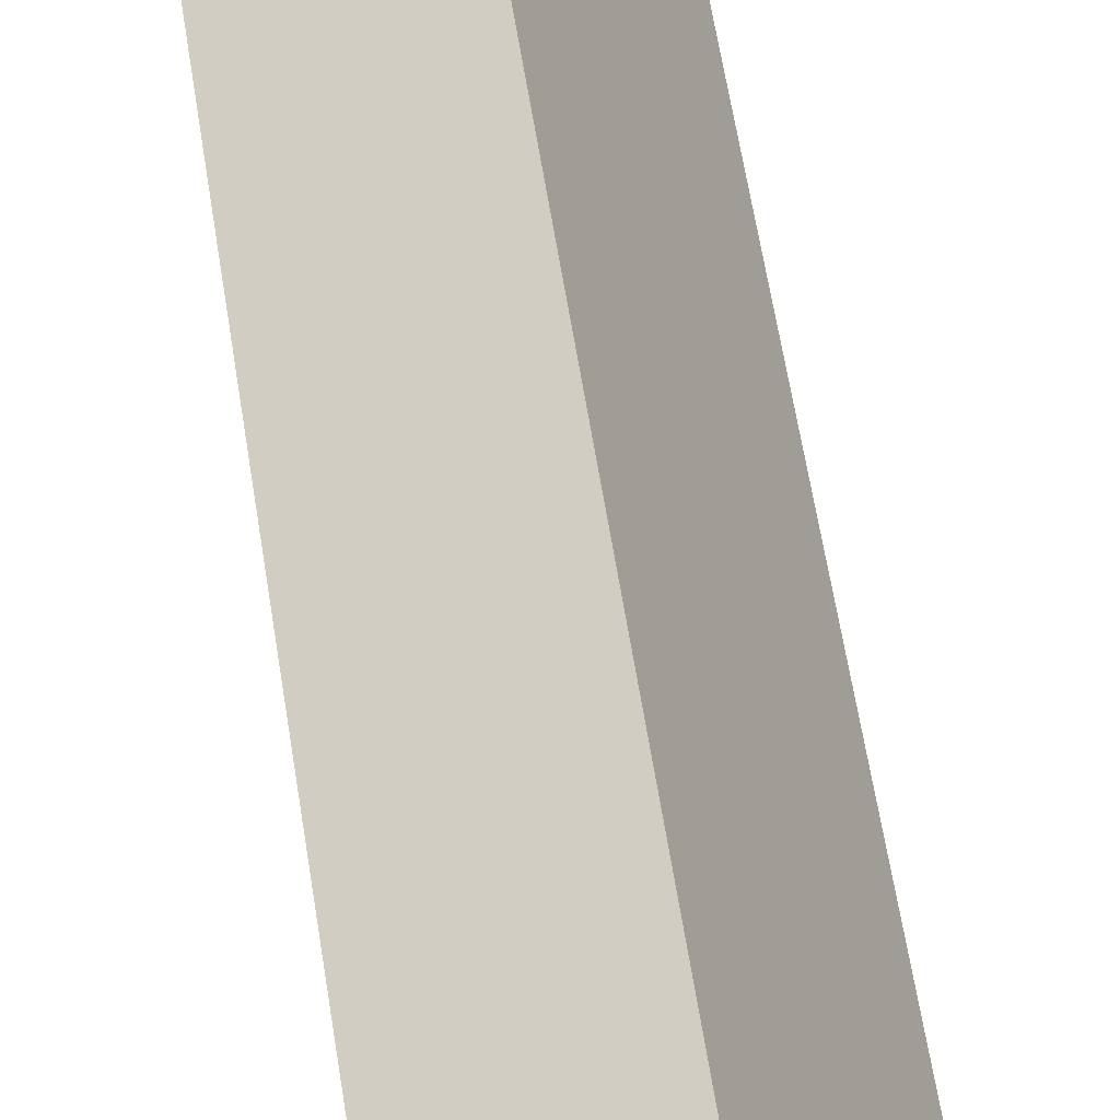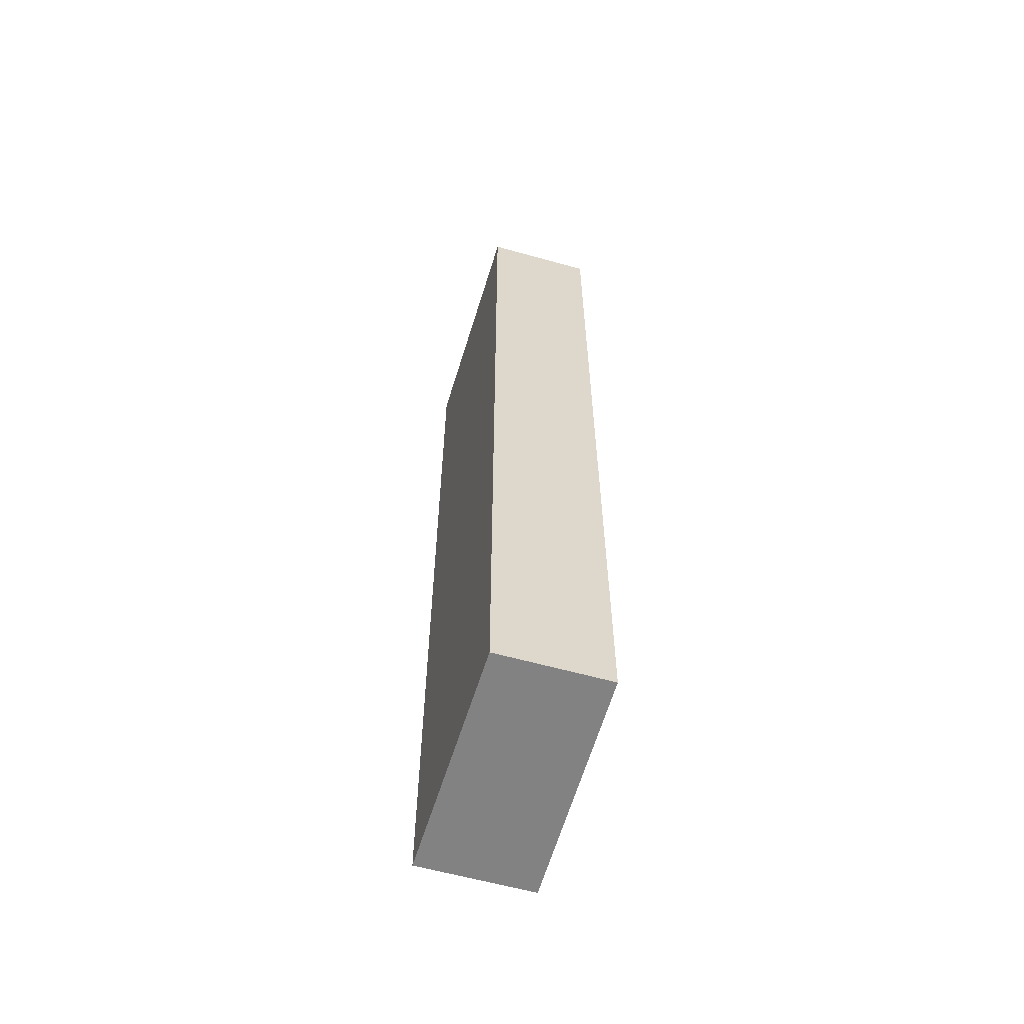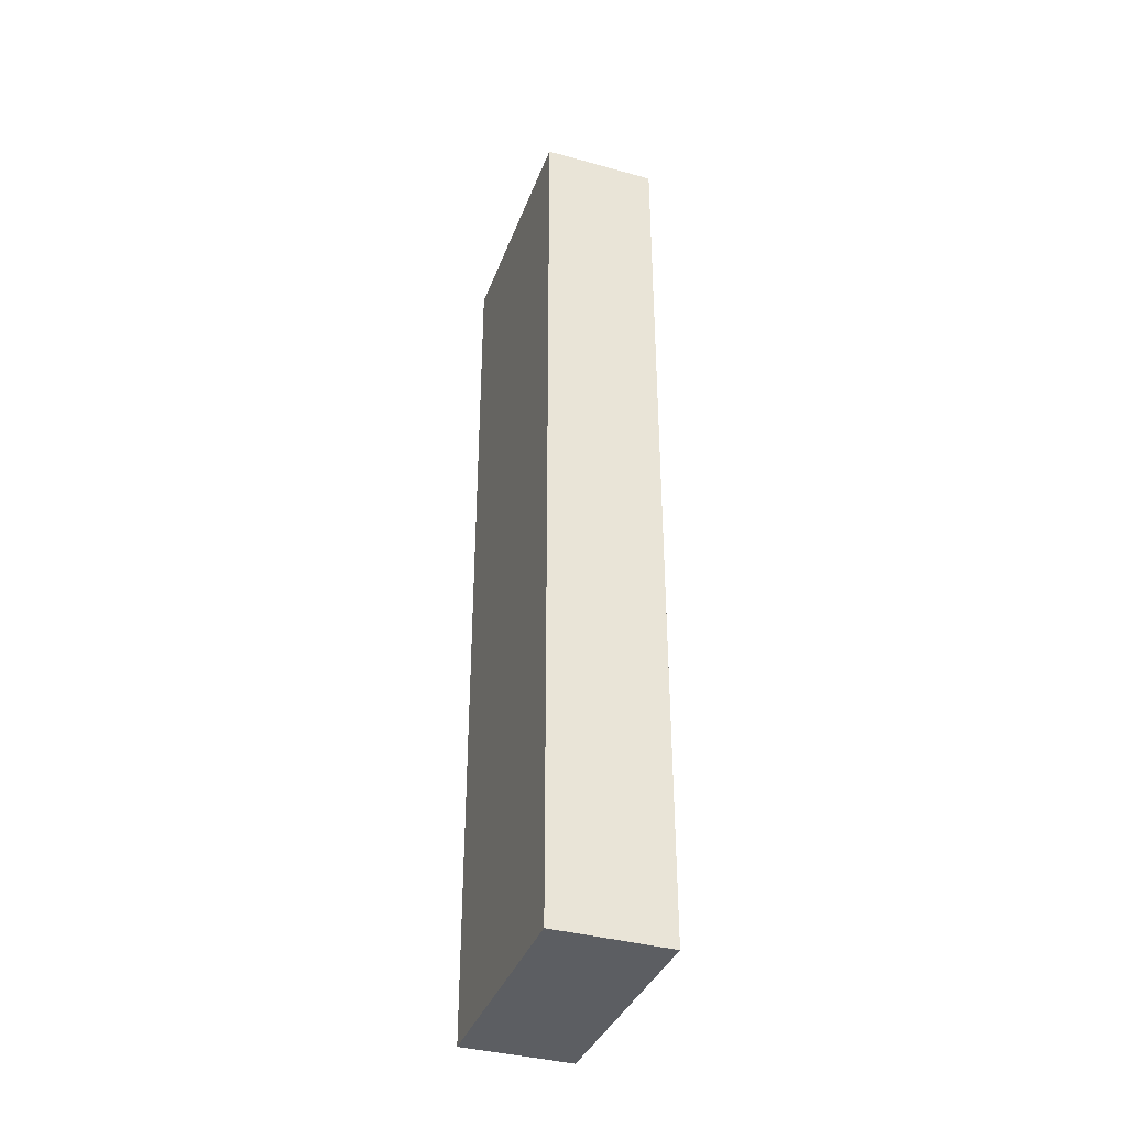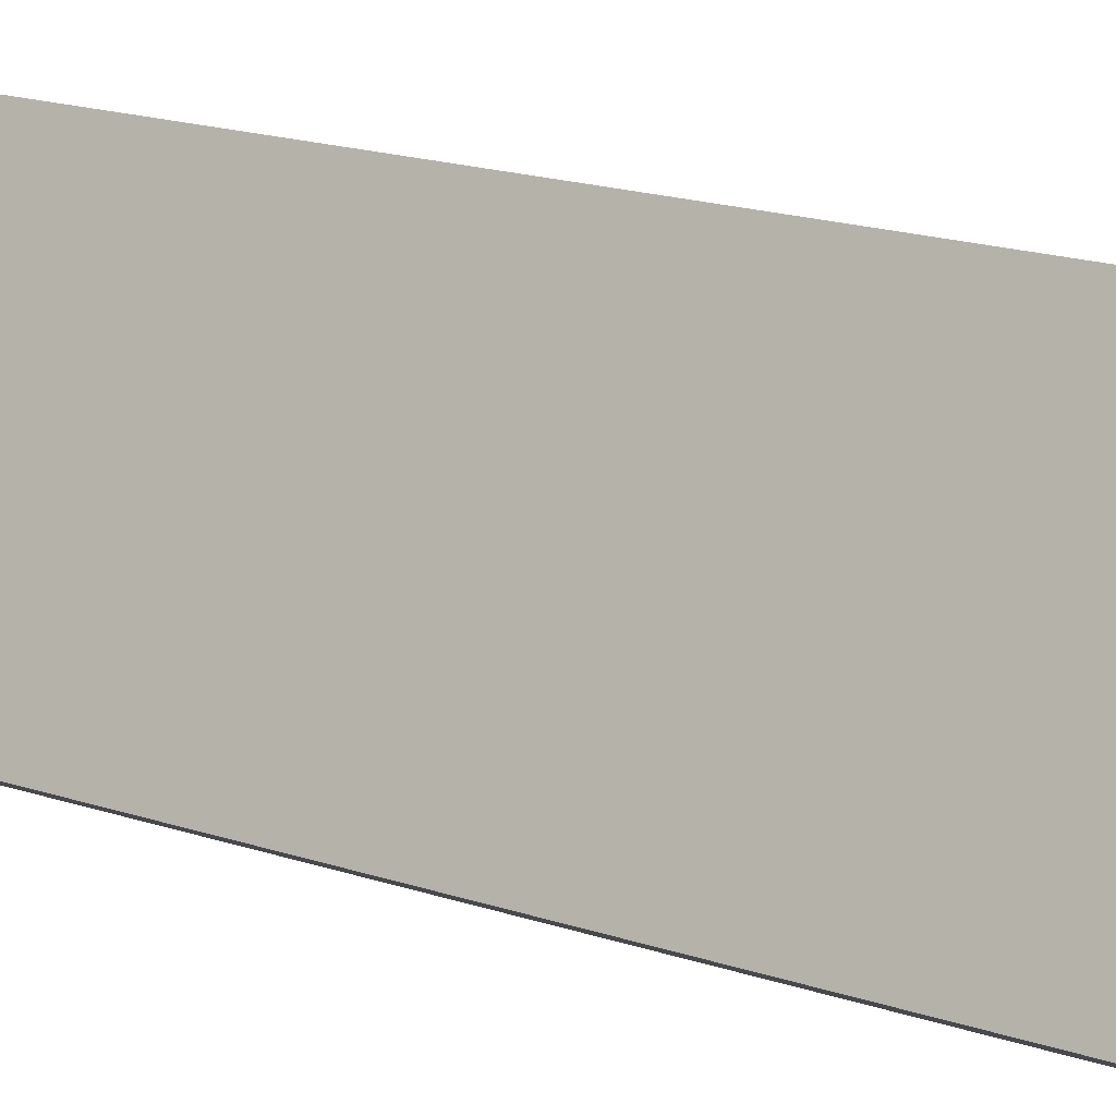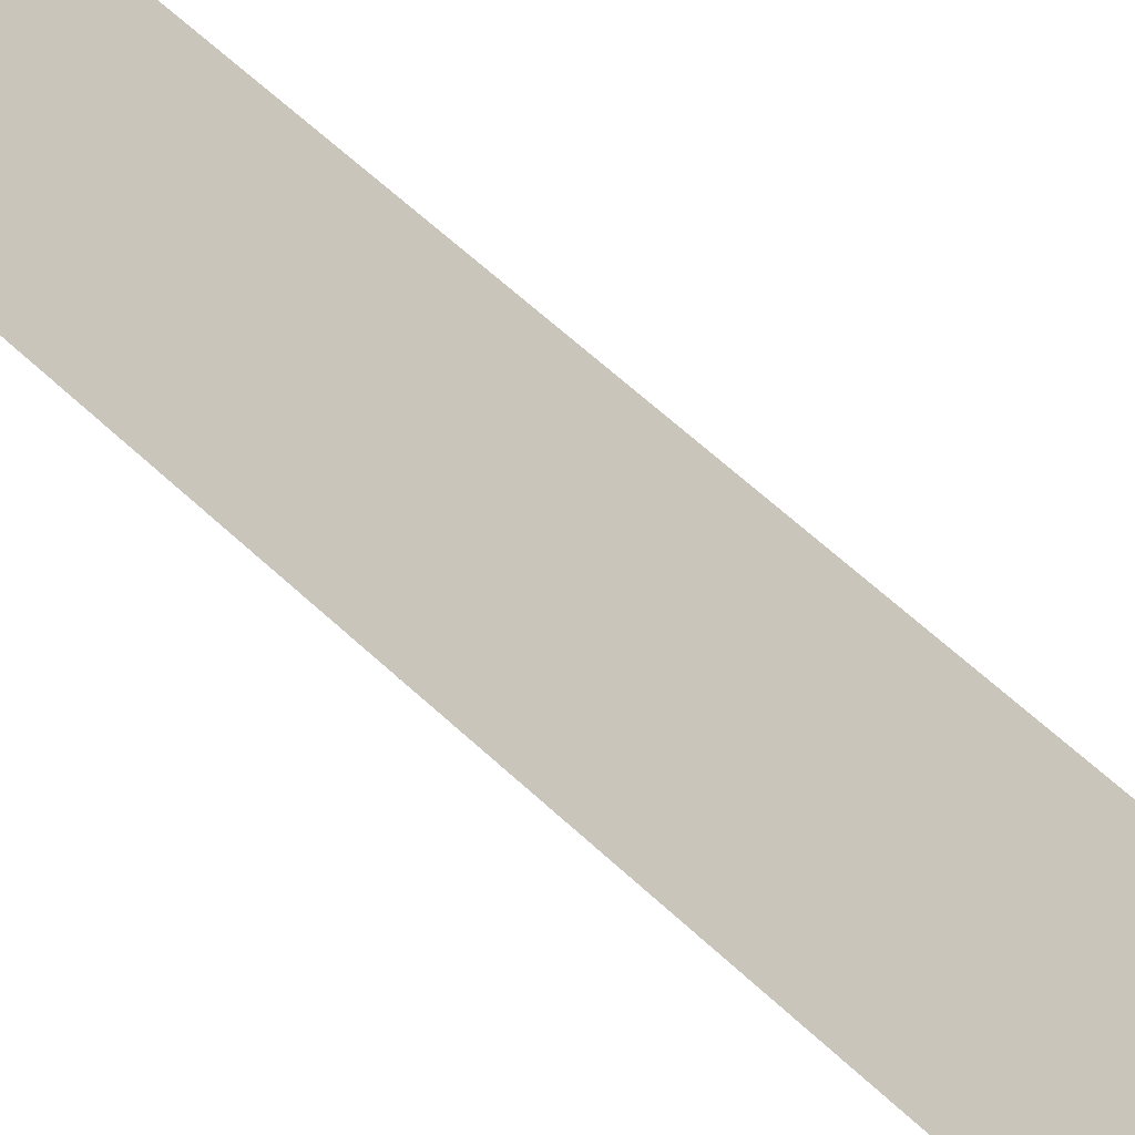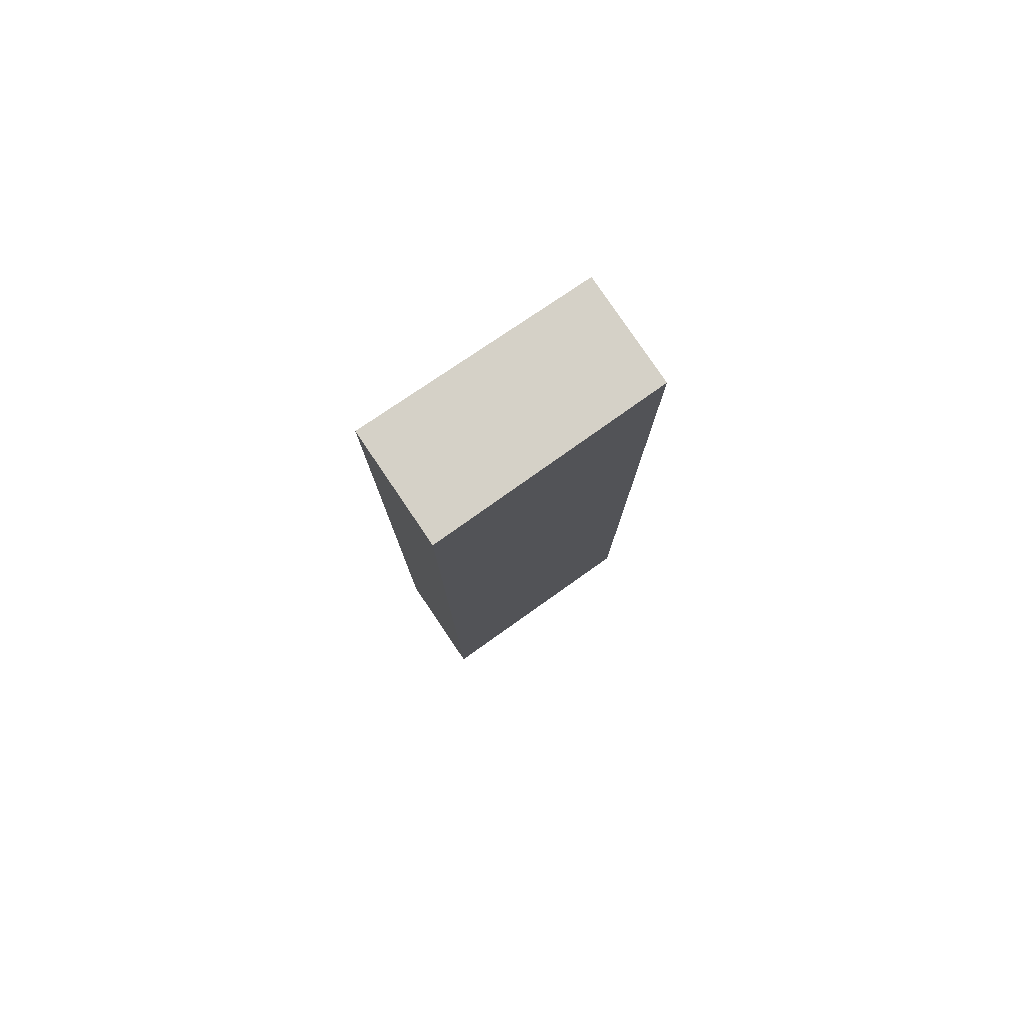
<metadata>
{"format":"obj","ext":"obj","renderer":"f3d","projection":"perspective","resolution":1024,"background":"white","views":[{"elev":58.3,"azim":171.3,"up":"+Z"},{"elev":-60.7,"azim":-171.9,"up":"+Y"},{"elev":-38.0,"azim":4.7,"up":"+Y"},{"elev":14.9,"azim":-51.6,"up":"+Z"},{"elev":59.2,"azim":134.3,"up":"+Z"},{"elev":79.5,"azim":79.9,"up":"+Y"}]}
</metadata>
<code>
v  2.131 9.838 1.789
v  0 9.838 6.024e-16
v  1.017 9.838 2.285
v  1.066 9.838 -0.474
v  0 0 0
v  1.017 -1.399e-16 2.285
v  2.131 -1.095e-16 1.789
v  1.066 2.902e-17 -0.474
g defaultobject
f 1 2 3
f 2 1 4
f 5 3 2
f 3 5 6
f 6 1 3
f 1 6 7
f 7 4 1
f 4 7 8
f 8 2 4
f 2 8 5
f 8 6 5
f 6 8 7

</code>
